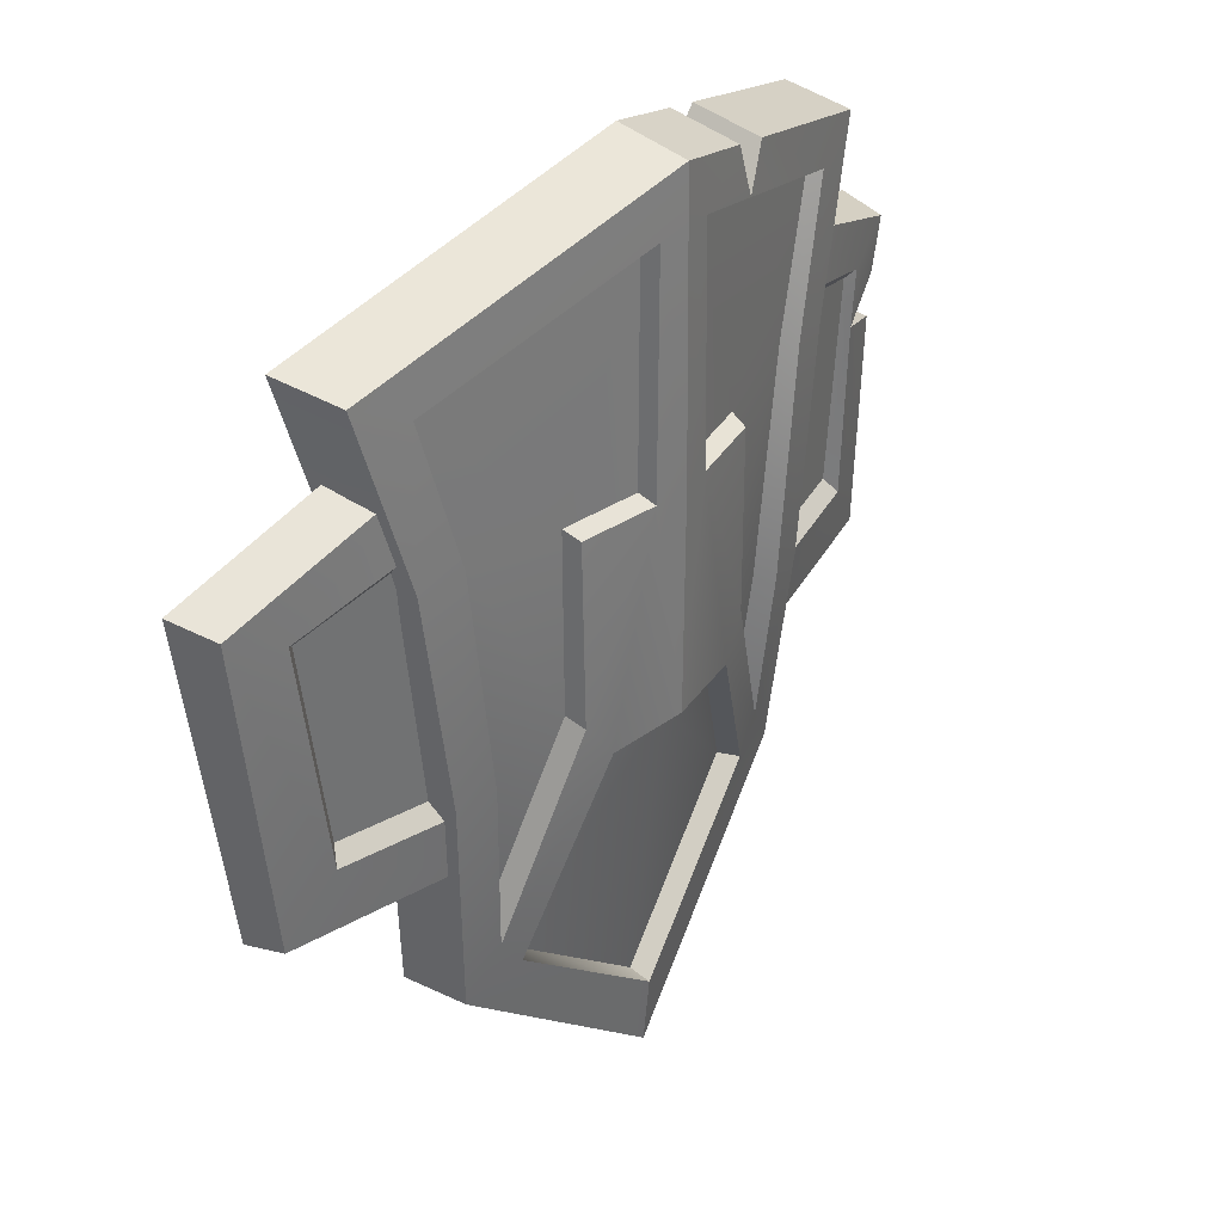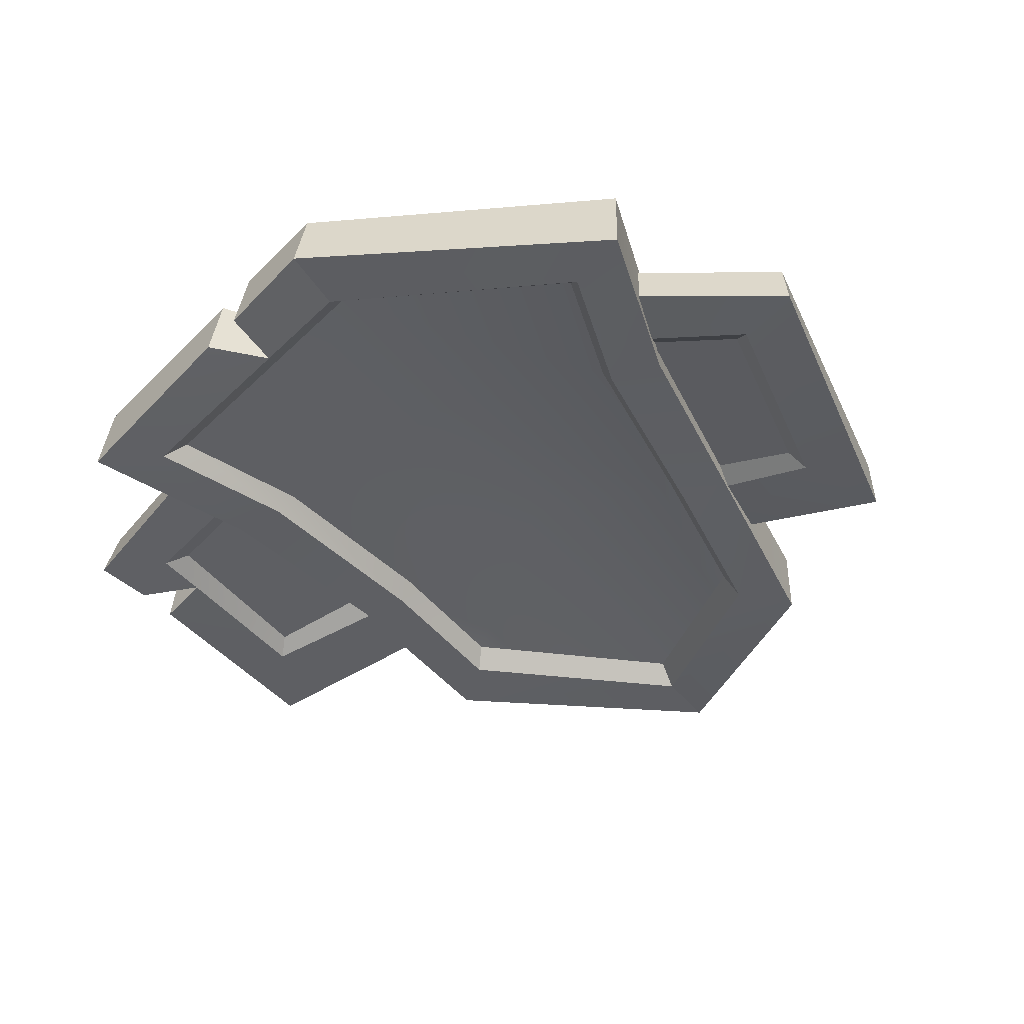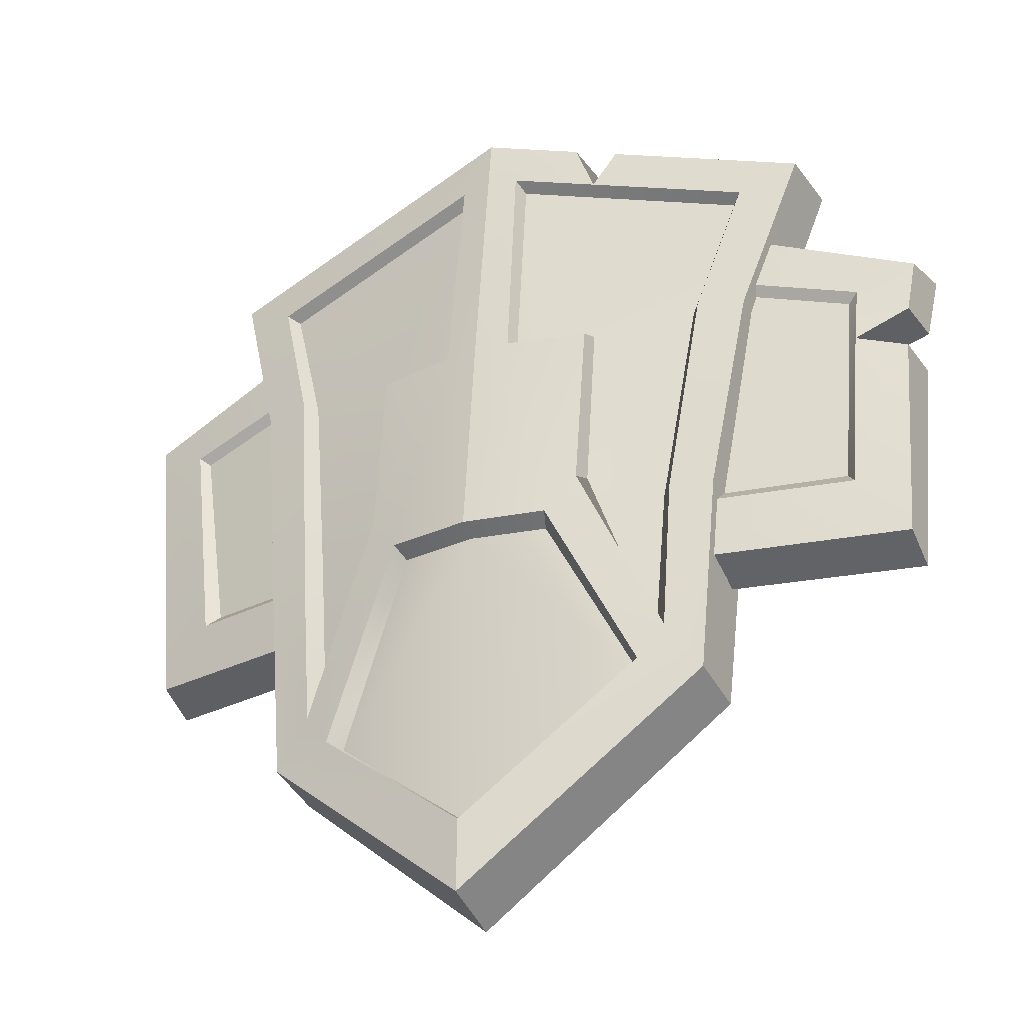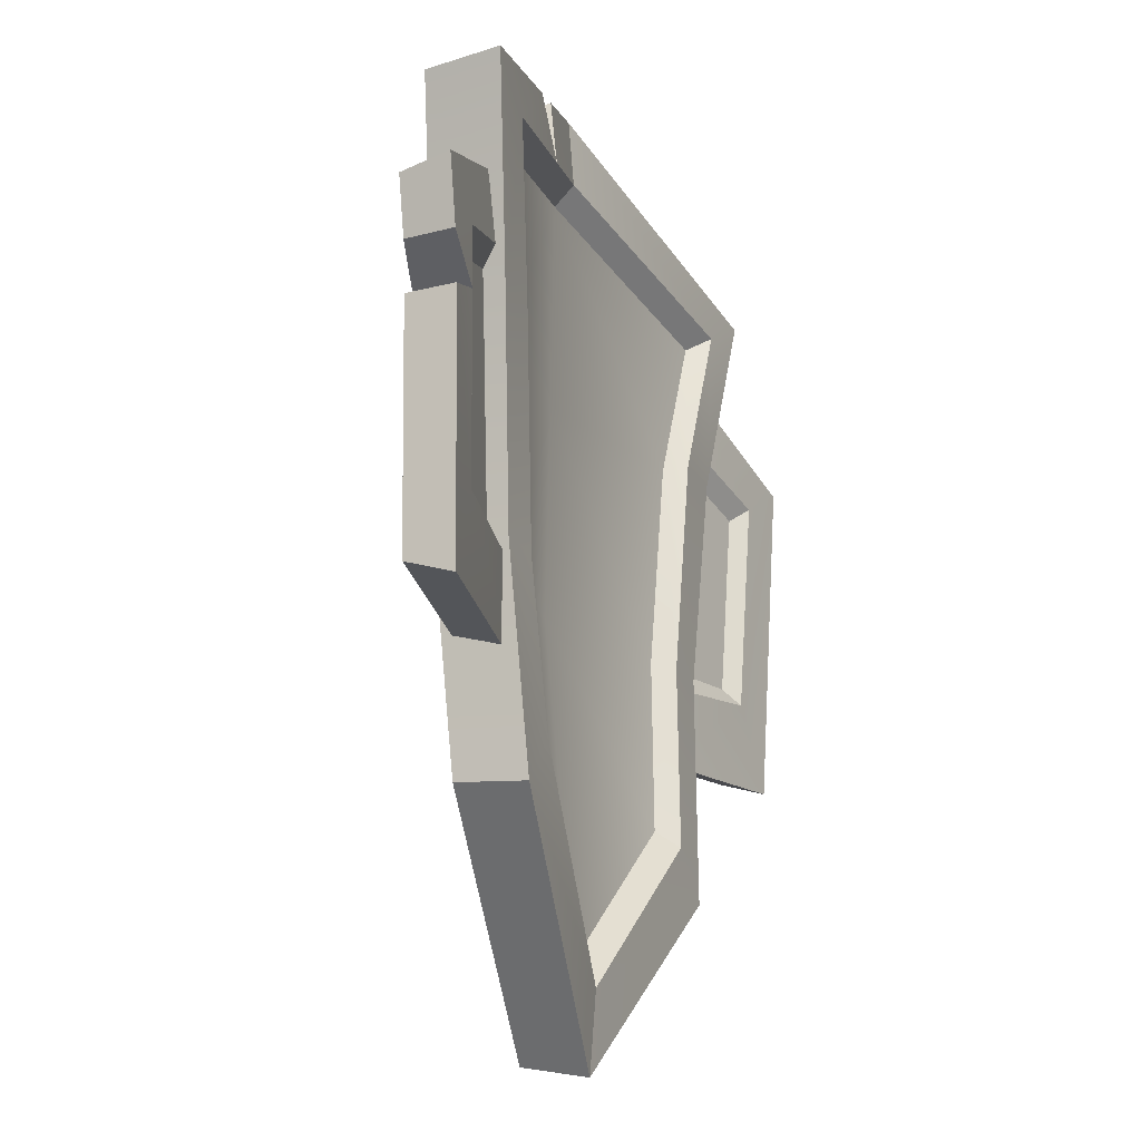
<metadata>
{"format":"obj","ext":"obj","renderer":"f3d","projection":"perspective","resolution":1024,"background":"white","views":[{"elev":35.9,"azim":-55.7,"up":"+Y"},{"elev":-42.2,"azim":-150.9,"up":"+Z"},{"elev":-35.0,"azim":22.8,"up":"+Y"},{"elev":-19.8,"azim":108.1,"up":"+Y"}]}
</metadata>
<code>
g meger3d_Char2_sundries_C7_4
v 0.2114 0.1522 0.03007
v 0.2533 0.1475 0.02355
v 0.2169 -0.0486 0.03122
v 0.1785 -0.04805 0.03717
v 0.1657 -0.1826 0.02906
v 0.1958 -0.2268 0.0213
v 0.2552 0.2822 0.01944
v 0.3089 0.3075 0.01025
v 0.1412 -0.2112 0.03084
v -0.01535 -0.338 0.04547
v -0.01774 -0.4017 0.04161
v 0.06949 -0.05905 0.05873
v 0.09788 -0.026 0.05342
v 0.03423 0.1401 0.05789
v -0.004873 -0.05589 0.06583
v 0.00318 0.1412 0.06167
v 0.03977 0.3475 0.05089
v 0.01395 0.4004 0.05167
v 0.1064 0.1368 0.04729
v 0.09937 0.3735 0.03968
v 0.1163 0.3244 0.03972
v 0.138 0.3613 0.03425
v 0.04581 0.3382 0.03886
v 0.1106 0.1431 0.03228
v 0.0378 0.1467 0.04311
v 0.2463 0.2777 0.008787
v 0.203 0.1525 0.01702
v 0.1022 -0.01896 0.03646
v 0.1681 -0.04754 0.0214
v 0.1535 -0.1765 0.01315
v -0.004468 -0.0631 0.04852
v 0.06444 -0.06648 0.04225
v 0.1347 -0.2112 0.01202
v -0.01437 -0.3331 0.02578
v -0.1465 -0.2221 0.00168
v -0.07271 -0.06099 0.03676
v 0.1958 -0.2268 0.0213
v -0.01584 -0.4129 -0.01701
v -0.01774 -0.4017 0.04161
v 0.199 -0.2313 -0.03959
v 0.1958 -0.2268 0.0213
v 0.2169 -0.0486 0.03122
v 0.2236 -0.04786 -0.03076
v 0.199 -0.2313 -0.03959
v 0.2533 0.1475 0.02355
v 0.2588 0.1425 -0.03905
v 0.3089 0.3075 0.01025
v 0.3166 0.3125 -0.0539
v 0.3089 0.3075 0.01025
v 0.138 0.3613 0.03425
v 0.1425 0.3702 -0.02849
v 0.3166 0.3125 -0.0539
v -0.004873 -0.05589 0.06583
v 0.06949 -0.05905 0.05873
v 0.06444 -0.06648 0.04225
v -0.004468 -0.0631 0.04852
v -0.07271 -0.06099 0.03676
v -0.07845 -0.05313 0.05281
v 0.1412 -0.2112 0.03084
v 0.06444 -0.06648 0.04225
v 0.06949 -0.05905 0.05873
v 0.1347 -0.2112 0.01202
v -0.01535 -0.338 0.04547
v 0.1347 -0.2112 0.01202
v 0.1412 -0.2112 0.03084
v -0.01437 -0.3331 0.02578
v 0.2114 0.1522 0.03007
v 0.2463 0.2777 0.008787
v 0.2552 0.2822 0.01944
v 0.203 0.1525 0.01702
v 0.1681 -0.04754 0.0214
v 0.1785 -0.04805 0.03717
v 0.1535 -0.1765 0.01315
v 0.1657 -0.1826 0.02906
v 0.09788 -0.026 0.05342
v 0.1535 -0.1765 0.01315
v 0.1657 -0.1826 0.02906
v 0.1535 -0.1765 0.01315
v 0.09788 -0.026 0.05342
v 0.1022 -0.01896 0.03646
v 0.1064 0.1368 0.04729
v 0.1022 -0.01896 0.03646
v 0.09788 -0.026 0.05342
v 0.1106 0.1431 0.03228
v 0.1064 0.1368 0.04729
v 0.03423 0.1401 0.05789
v 0.0378 0.1467 0.04311
v 0.1106 0.1431 0.03228
v 0.03423 0.1401 0.05789
v 0.03977 0.3475 0.05089
v 0.04581 0.3382 0.03886
v 0.0378 0.1467 0.04311
v 0.04581 0.3382 0.03886
v 0.03977 0.3475 0.05089
v 0.1163 0.3244 0.03972
v 0.2463 0.2777 0.008787
v 0.2552 0.2822 0.01944
v 0.2236 -0.04786 -0.03076
v 0.2588 0.1425 -0.03905
v 0.2084 0.1479 -0.03939
v 0.1757 -0.04696 -0.0324
v 0.1575 -0.1877 -0.04006
v 0.199 -0.2313 -0.03959
v -0.01282 -0.3435 -0.02322
v -0.01584 -0.4129 -0.01701
v 0.2557 0.2841 -0.05077
v 0.3166 0.3125 -0.0539
v 0.1425 0.3702 -0.02849
v 0.1002 0.3278 -0.02706
v 0.1041 0.3829 -0.02288
v 0.01465 0.3519 -0.01401
v 0.01689 0.4118 -0.01016
v 0.1943 0.1424 -0.0202
v 0.1634 -0.04225 -0.01344
v 0.1757 -0.04696 -0.0324
v 0.2084 0.1479 -0.03939
v 0.1467 -0.1734 -0.02072
v 0.1575 -0.1877 -0.04006
v 0.2388 0.2706 -0.03088
v 0.2557 0.2841 -0.05077
v -0.01267 -0.3213 -0.004811
v 0.1575 -0.1877 -0.04006
v 0.1467 -0.1734 -0.02072
v -0.01282 -0.3435 -0.02322
v 0.1002 0.3278 -0.02706
v 0.01323 0.3343 0.003774
v 0.2388 0.2706 -0.03088
v 0.01465 0.3519 -0.01401
v 0.2557 0.2841 -0.05077
v 0.1634 -0.04225 -0.01344
v 0.1943 0.1424 -0.0202
v 0.005667 0.1515 0.009852
v -0.002072 -0.03518 0.01657
v 0.1467 -0.1734 -0.02072
v -0.01267 -0.3213 -0.004811
v 0.01323 0.3343 0.003774
v 0.2388 0.2706 -0.03088
v -0.1647 -0.02912 -0.02658
v -0.18 0.1574 -0.03519
v -0.1527 -0.1835 -0.03179
v -0.2132 0.2887 -0.04898
v 0.3469 0.09163 -0.0003173
v 0.3912 0.0779 -0.01014
v 0.3345 -0.06324 0.002821
v 0.377 -0.119 -0.007431
v 0.1874 -0.1171 0.0218
v 0.1895 -0.06195 0.02511
v 0.3954 0.1185 -0.01036
v 0.3524 0.1437 -0.0007174
v 0.4052 0.167 -0.009754
v 0.2536 0.2279 0.01247
v 0.2382 0.1787 0.01635
v 0.2348 0.1703 0.009718
v 0.343 0.1374 -0.007027
v 0.3265 -0.04942 -0.007806
v 0.1885 -0.04868 0.01271
v 0.377 -0.119 -0.007431
v 0.1825 -0.1288 -0.01733
v 0.1874 -0.1171 0.0218
v 0.3783 -0.1316 -0.0478
v 0.4029 0.1177 -0.05258
v 0.3954 0.1185 -0.01036
v 0.4052 0.167 -0.009754
v 0.4153 0.1729 -0.05266
v 0.4052 0.167 -0.009754
v 0.2536 0.2279 0.01247
v 0.2529 0.2398 -0.02919
v 0.4153 0.1729 -0.05266
v 0.1895 -0.06195 0.02511
v 0.1885 -0.04868 0.01271
v 0.3265 -0.04942 -0.007806
v 0.3345 -0.06324 0.002821
v 0.343 0.1374 -0.007027
v 0.3524 0.1437 -0.0007174
v 0.3469 0.09163 -0.0003173
v 0.3265 -0.04942 -0.007806
v 0.3345 -0.06324 0.002821
v 0.2382 0.1787 0.01635
v 0.3524 0.1437 -0.0007174
v 0.343 0.1374 -0.007027
v 0.2348 0.1703 0.009718
v 0.4029 0.1177 -0.05258
v 0.3548 0.1445 -0.047
v 0.3498 0.09507 -0.04646
v 0.4153 0.1729 -0.05266
v 0.2529 0.2398 -0.02919
v 0.2347 0.1828 -0.0291
v 0.3978 0.07721 -0.052
v 0.3383 -0.05496 -0.04305
v 0.3783 -0.1316 -0.0478
v 0.1825 -0.1288 -0.01733
v 0.1843 -0.05945 -0.01982
v 0.1843 -0.05945 -0.01982
v 0.3383 -0.05496 -0.04305
v 0.3268 -0.0404 -0.02938
v 0.1864 -0.0371 -0.007742
v 0.3498 0.09507 -0.04646
v 0.3268 -0.0404 -0.02938
v 0.3383 -0.05496 -0.04305
v 0.3371 0.1308 -0.03278
v 0.3548 0.1445 -0.047
v 0.3371 0.1308 -0.03278
v 0.2347 0.1828 -0.0291
v 0.2305 0.1657 -0.01689
v 0.3548 0.1445 -0.047
v 0.1864 -0.0371 -0.007742
v 0.3268 -0.0404 -0.02938
v 0.3371 0.1308 -0.03278
v 0.2305 0.1657 -0.01689
v -0.2218 -0.03104 0.01365
v -0.2418 0.1673 0.003719
v -0.2003 0.1686 0.01357
v -0.1842 -0.03354 0.02264
v -0.1763 -0.191 0.01629
v -0.2092 -0.2327 0.005993
v -0.2326 0.3018 -9.871e-05
v -0.2833 0.3312 -0.01347
v -0.1544 -0.2215 0.01992
v -0.01535 -0.338 0.04547
v -0.01774 -0.4017 0.04161
v -0.07845 -0.05313 0.05281
v -0.1036 -0.01794 0.04535
v -0.02746 0.1426 0.05542
v -0.004873 -0.05589 0.06583
v 0.00318 0.1412 0.06167
v -0.01585 0.3498 0.04866
v 0.01395 0.4004 0.05167
v -0.09859 0.145 0.03907
v -0.02164 0.3409 0.03615
v -0.02929 0.1494 0.04043
v -0.1011 0.1515 0.02381
v -0.2232 0.2965 -0.01002
v -0.1909 0.1682 0.001245
v -0.106 -0.01063 0.02812
v -0.1725 -0.0339 0.007758
v -0.1676 -0.1636 0.0002951
v -0.2092 -0.2327 0.005993
v -0.01774 -0.4017 0.04161
v -0.01584 -0.4129 -0.01701
v -0.2079 -0.2371 -0.05497
v -0.2092 -0.2327 0.005993
v -0.2079 -0.2371 -0.05497
v -0.2235 -0.02996 -0.04867
v -0.2218 -0.03104 0.01365
v -0.2418 0.1673 0.003719
v -0.2427 0.1626 -0.05913
v -0.2833 0.3312 -0.01347
v -0.2853 0.3366 -0.07801
v -0.2833 0.3312 -0.01347
v -0.2853 0.3366 -0.07801
v 0.01689 0.4118 -0.01016
v 0.01395 0.4004 0.05167
v -0.1465 -0.2221 0.00168
v -0.1544 -0.2215 0.01992
v -0.07271 -0.06099 0.03676
v -0.07845 -0.05313 0.05281
v -0.01535 -0.338 0.04547
v -0.01437 -0.3331 0.02578
v -0.2326 0.3018 -9.871e-05
v -0.2232 0.2965 -0.01002
v -0.2003 0.1686 0.01357
v -0.1909 0.1682 0.001245
v -0.1725 -0.0339 0.007758
v -0.1842 -0.03354 0.02264
v -0.1676 -0.1636 0.0002951
v -0.1763 -0.191 0.01629
v -0.1763 -0.191 0.01629
v -0.1676 -0.1636 0.0002951
v -0.1036 -0.01794 0.04535
v -0.106 -0.01063 0.02812
v -0.1036 -0.01794 0.04535
v -0.106 -0.01063 0.02812
v -0.09859 0.145 0.03907
v -0.1011 0.1515 0.02381
v -0.02929 0.1494 0.04043
v -0.02746 0.1426 0.05542
v -0.09859 0.145 0.03907
v -0.1011 0.1515 0.02381
v -0.02746 0.1426 0.05542
v -0.02929 0.1494 0.04043
v -0.02164 0.3409 0.03615
v -0.01585 0.3498 0.04866
v -0.2232 0.2965 -0.01002
v -0.2326 0.3018 -9.871e-05
v -0.02164 0.3409 0.03615
v -0.01585 0.3498 0.04866
v -0.2235 -0.02996 -0.04867
v -0.1757 -0.03289 -0.04647
v -0.1921 0.1639 -0.05543
v -0.2427 0.1626 -0.05913
v -0.1631 -0.197 -0.05198
v -0.2079 -0.2371 -0.05497
v -0.01282 -0.3435 -0.02322
v -0.01584 -0.4129 -0.01701
v -0.2274 0.3034 -0.07012
v -0.2853 0.3366 -0.07801
v 0.01689 0.4118 -0.01016
v 0.01465 0.3519 -0.01401
v -0.1757 -0.03289 -0.04647
v -0.1647 -0.02912 -0.02658
v -0.18 0.1574 -0.03519
v -0.1921 0.1639 -0.05543
v -0.1527 -0.1835 -0.03179
v -0.1631 -0.197 -0.05198
v -0.2132 0.2887 -0.04898
v -0.2274 0.3034 -0.07012
v -0.01267 -0.3213 -0.004811
v -0.1527 -0.1835 -0.03179
v -0.1631 -0.197 -0.05198
v -0.01282 -0.3435 -0.02322
v -0.2132 0.2887 -0.04898
v 0.01323 0.3343 0.003774
v 0.01465 0.3519 -0.01401
v -0.2274 0.3034 -0.07012
v -0.3885 0.1988 -0.04154
v -0.3127 -0.03733 -0.0231
v -0.3586 -0.08953 -0.03689
v -0.3386 0.1714 -0.02839
v -0.1973 -0.1017 0.006392
v -0.1952 -0.04656 0.009697
v -0.2347 0.2474 -0.007086
v -0.2238 0.1972 -0.002151
v -0.3027 -0.02424 -0.03301
v -0.3293 0.1643 -0.03395
v -0.2205 0.1885 -0.008521
v -0.1921 -0.03345 -0.002533
v -0.3586 -0.08953 -0.03689
v -0.1973 -0.1017 0.006392
v -0.1902 -0.1139 -0.03225
v -0.3576 -0.1022 -0.07727
v -0.3586 -0.08953 -0.03689
v -0.3947 0.2053 -0.0851
v -0.3885 0.1988 -0.04154
v -0.3576 -0.1022 -0.07727
v -0.3885 0.1988 -0.04154
v -0.3947 0.2053 -0.0851
v -0.2298 0.2591 -0.04852
v -0.2347 0.2474 -0.007086
v -0.3127 -0.03733 -0.0231
v -0.3027 -0.02424 -0.03301
v -0.1952 -0.04656 0.009697
v -0.1921 -0.03345 -0.002533
v -0.3386 0.1714 -0.02839
v -0.3293 0.1643 -0.03395
v -0.3027 -0.02424 -0.03301
v -0.3127 -0.03733 -0.0231
v -0.3293 0.1643 -0.03395
v -0.3386 0.1714 -0.02839
v -0.2238 0.1972 -0.002151
v -0.2205 0.1885 -0.008521
v -0.3121 -0.02893 -0.06911
v -0.3372 0.1722 -0.07472
v -0.3947 0.2053 -0.0851
v -0.3576 -0.1022 -0.07727
v -0.1902 -0.1139 -0.03225
v -0.1863 -0.04462 -0.03466
v -0.2298 0.2591 -0.04852
v -0.2163 0.2008 -0.04716
v -0.3007 -0.01528 -0.05452
v -0.3121 -0.02893 -0.06911
v -0.1863 -0.04462 -0.03466
v -0.1876 -0.02213 -0.02272
v -0.3121 -0.02893 -0.06911
v -0.3007 -0.01528 -0.05452
v -0.3219 0.1571 -0.05918
v -0.3372 0.1722 -0.07472
v -0.3219 0.1571 -0.05918
v -0.2145 0.1835 -0.03472
v -0.2163 0.2008 -0.04716
v -0.3372 0.1722 -0.07472
v -0.3007 -0.01528 -0.05452
v -0.1876 -0.02213 -0.02272
v -0.2145 0.1835 -0.03472
v -0.3219 0.1571 -0.05918
v 0.09937 0.3735 0.03968
v 0.01395 0.4004 0.05167
v 0.01689 0.4118 -0.01016
v 0.1041 0.3829 -0.02288
v 0.138 0.3613 0.03425
v 0.1163 0.3244 0.03972
v 0.1002 0.3278 -0.02706
v 0.1425 0.3702 -0.02849
v 0.09937 0.3735 0.03968
v 0.1002 0.3278 -0.02706
v 0.1163 0.3244 0.03972
v 0.1002 0.3278 -0.02706
v 0.09937 0.3735 0.03968
v 0.1041 0.3829 -0.02288
v 0.377 -0.119 -0.007431
v 0.3912 0.0779 -0.01014
v 0.3978 0.07721 -0.052
v 0.3783 -0.1316 -0.0478
v 0.3912 0.0779 -0.01014
v 0.3469 0.09163 -0.0003173
v 0.3498 0.09507 -0.04646
v 0.3978 0.07721 -0.052
v 0.3954 0.1185 -0.01036
v 0.3498 0.09507 -0.04646
v 0.3469 0.09163 -0.0003173
v 0.3954 0.1185 -0.01036
v 0.4029 0.1177 -0.05258
v 0.3498 0.09507 -0.04646
g meger3d_Char2_sundries_C7_4_0
f 3 2 1
f 1 4 3
f 3 4 5
f 5 6 3
f 1 2 7
f 8 7 2
f 5 9 6
f 6 9 10
f 6 10 11
f 12 9 5
f 5 13 12
f 13 14 12
f 15 12 14
f 14 16 15
f 16 14 17
f 16 17 18
f 19 14 13
f 18 17 20
f 21 20 17
f 7 8 22
f 22 21 7
f 25 24 23
f 23 24 26
f 24 27 26
f 27 24 28
f 27 28 29
f 29 28 30
f 33 32 31
f 31 34 33
f 35 34 31
f 31 36 35
f 39 38 37
f 38 40 37
f 43 42 41
f 41 44 43
f 42 43 45
f 43 46 45
f 45 46 47
f 46 48 47
f 51 50 49
f 49 52 51
f 55 54 53
f 53 56 55
f 57 56 53
f 53 58 57
f 61 60 59
f 60 62 59
f 65 64 63
f 64 66 63
f 69 68 67
f 68 70 67
f 67 70 71
f 71 72 67
f 72 71 73
f 73 74 72
f 77 76 75
f 80 79 78
f 83 82 81
f 84 81 82
f 87 86 85
f 85 88 87
f 91 90 89
f 89 92 91
f 95 94 93
f 93 96 95
f 97 95 96
f 100 99 98
f 98 101 100
f 102 101 98
f 98 103 102
f 104 102 103
f 105 104 103
f 106 99 100
f 107 99 106
f 108 107 106
f 106 109 108
f 111 110 109
f 110 111 112
f 115 114 113
f 113 116 115
f 114 115 117
f 118 117 115
f 116 113 119
f 119 120 116
f 123 122 121
f 124 121 122
f 127 126 125
f 128 125 126
f 129 127 125
f 132 131 130
f 130 133 132
f 133 130 134
f 134 135 133
f 131 132 136
f 136 137 131
f 132 133 138
f 138 139 132
f 136 132 139
f 140 138 133
f 133 135 140
f 139 141 136
f 144 143 142
f 143 144 145
f 146 145 144
f 144 147 146
f 149 142 148
f 148 150 149
f 149 150 151
f 151 152 149
f 155 154 153
f 153 156 155
f 159 158 157
f 158 160 157
f 163 162 161
f 161 164 163
f 167 166 165
f 165 168 167
f 171 170 169
f 169 172 171
f 175 174 173
f 173 176 175
f 177 175 176
f 180 179 178
f 178 181 180
f 184 183 182
f 185 182 183
f 186 185 183
f 183 187 186
f 189 184 188
f 188 190 189
f 189 190 191
f 191 192 189
f 195 194 193
f 193 196 195
f 199 198 197
f 198 200 197
f 201 197 200
f 204 203 202
f 205 202 203
f 208 207 206
f 206 209 208
f 212 211 210
f 210 213 212
f 214 213 210
f 210 215 214
f 211 212 216
f 211 216 217
f 218 214 215
f 219 218 215
f 220 219 215
f 214 218 221
f 221 222 214
f 223 222 221
f 223 221 224
f 224 225 223
f 223 225 226
f 227 226 225
f 227 217 216
f 216 226 227
f 223 228 222
f 231 230 229
f 231 229 232
f 232 233 231
f 231 233 234
f 235 234 233
f 234 235 236
f 239 238 237
f 237 240 239
f 243 242 241
f 241 244 243
f 243 244 245
f 245 246 243
f 246 245 247
f 247 248 246
f 251 250 249
f 249 252 251
f 255 254 253
f 254 255 256
f 253 254 257
f 257 258 253
f 261 260 259
f 261 262 260
f 263 262 261
f 261 264 263
f 265 263 264
f 264 266 265
f 269 268 267
f 269 270 268
f 273 272 271
f 273 274 272
f 277 276 275
f 275 278 277
f 281 280 279
f 279 282 281
f 285 284 283
f 284 285 286
f 289 288 287
f 287 290 289
f 287 288 291
f 291 292 287
f 293 292 291
f 294 292 293
f 295 289 290
f 296 295 290
f 295 296 297
f 297 298 295
f 301 300 299
f 299 302 301
f 299 300 303
f 303 304 299
f 305 301 302
f 302 306 305
f 309 308 307
f 309 307 310
f 313 312 311
f 311 314 313
f 317 316 315
f 316 318 315
f 316 317 319
f 319 320 316
f 321 315 318
f 318 322 321
f 325 324 323
f 323 326 325
f 329 328 327
f 327 330 329
f 333 332 331
f 334 331 332
f 337 336 335
f 335 338 337
f 341 340 339
f 340 341 342
f 345 344 343
f 343 346 345
f 349 348 347
f 347 350 349
f 353 352 351
f 351 354 353
f 355 354 351
f 351 356 355
f 352 353 357
f 357 358 352
f 361 360 359
f 359 362 361
f 365 364 363
f 363 366 365
f 369 368 367
f 367 370 369
f 373 372 371
f 371 374 373
f 377 376 375
f 375 378 377
f 381 380 379
f 379 382 381
f 385 384 383
f 388 387 386
f 391 390 389
f 389 392 391
f 395 394 393
f 393 396 395
f 399 398 397
f 402 401 400

</code>
